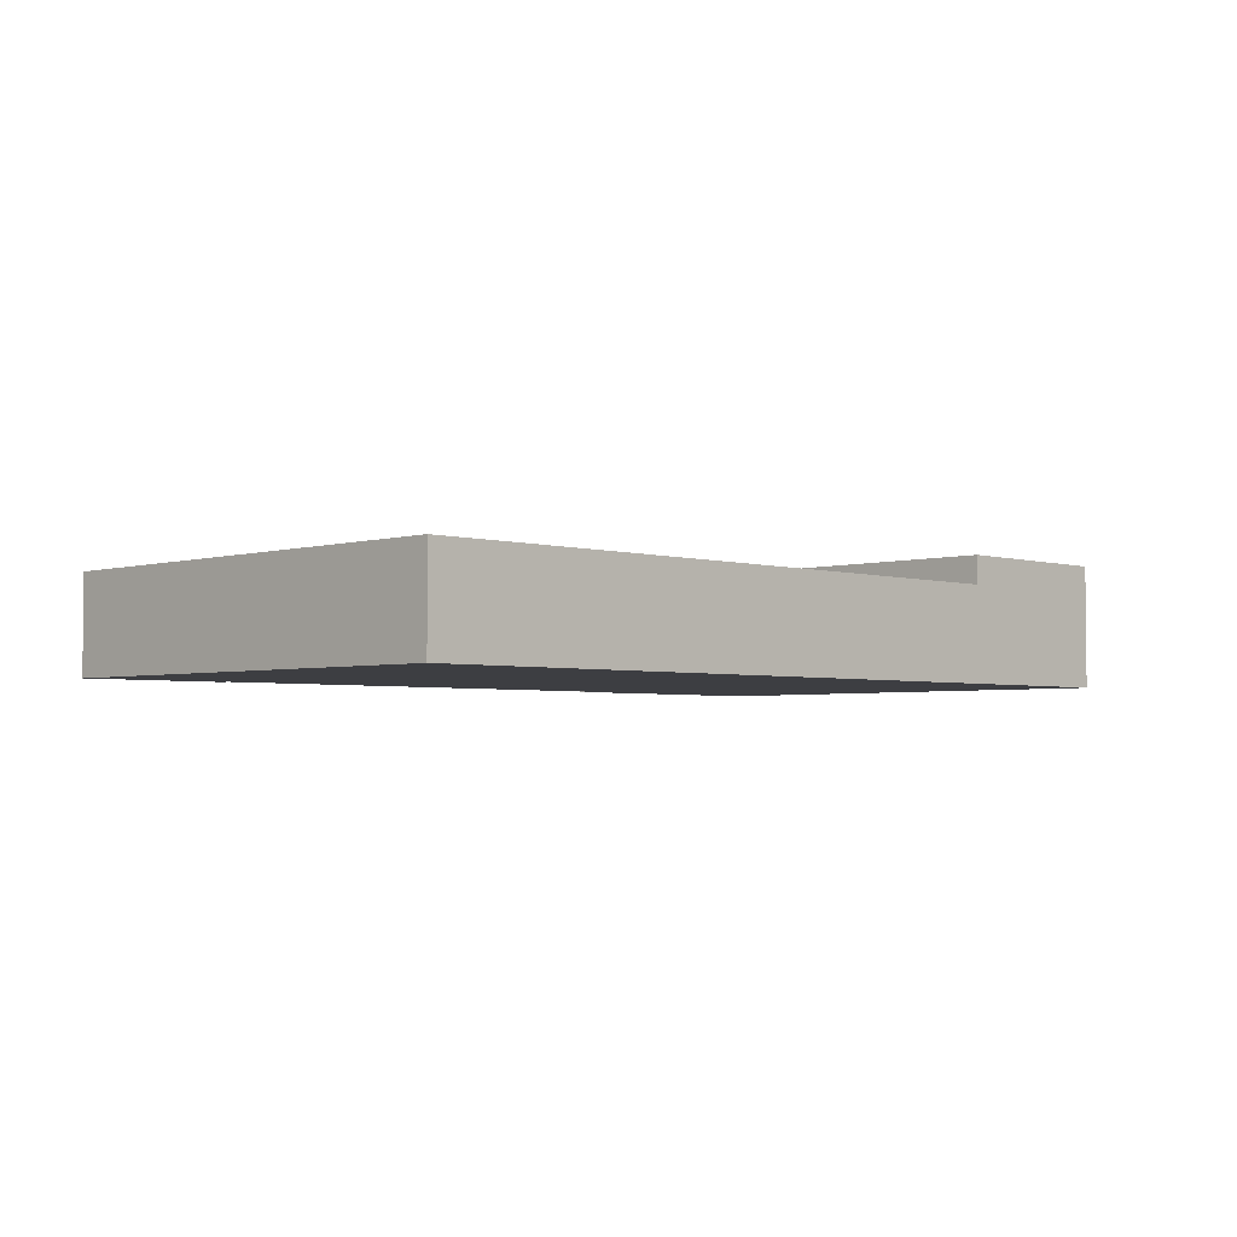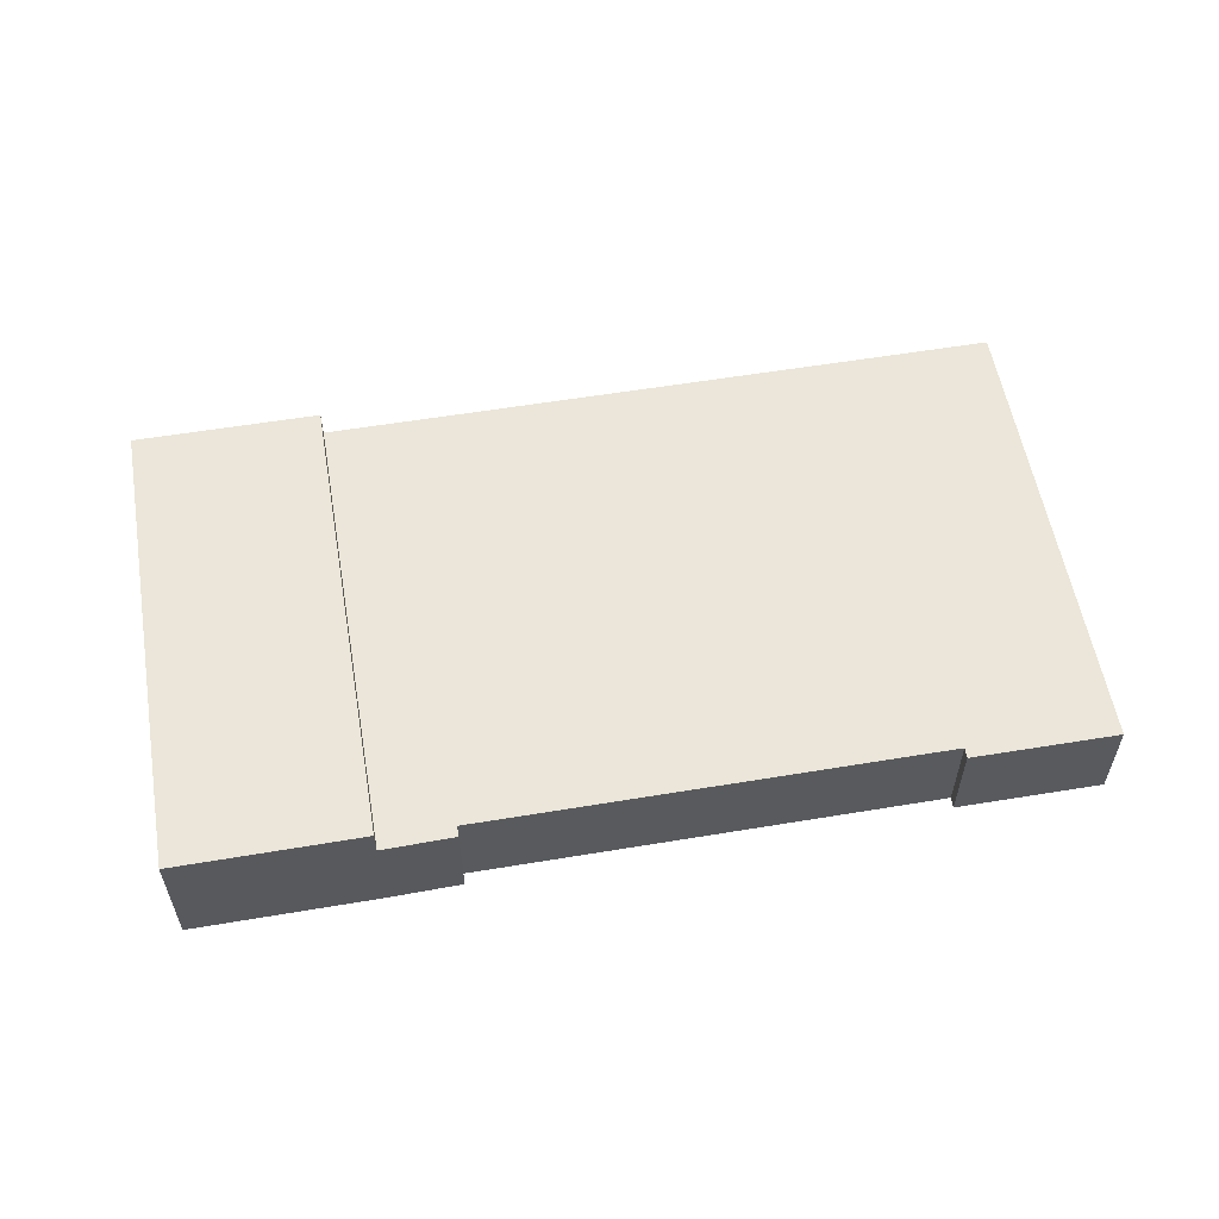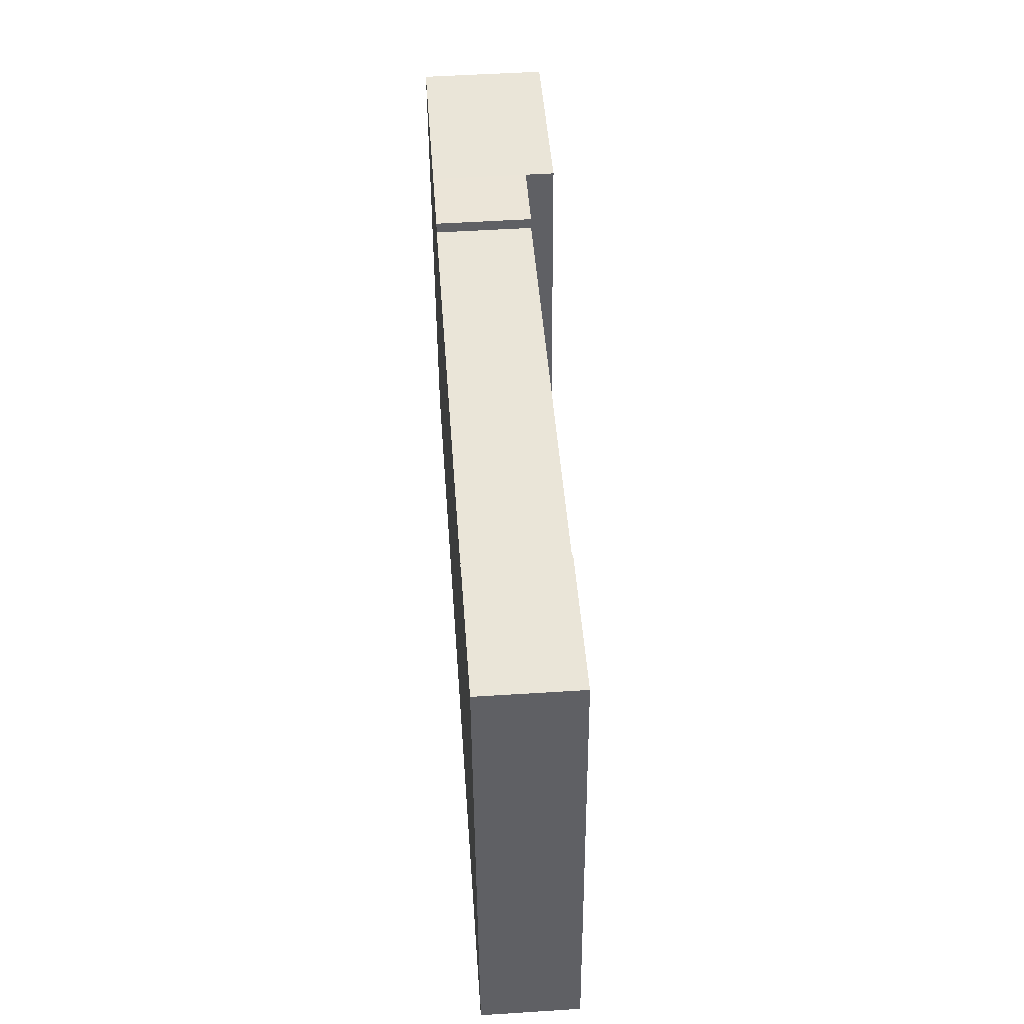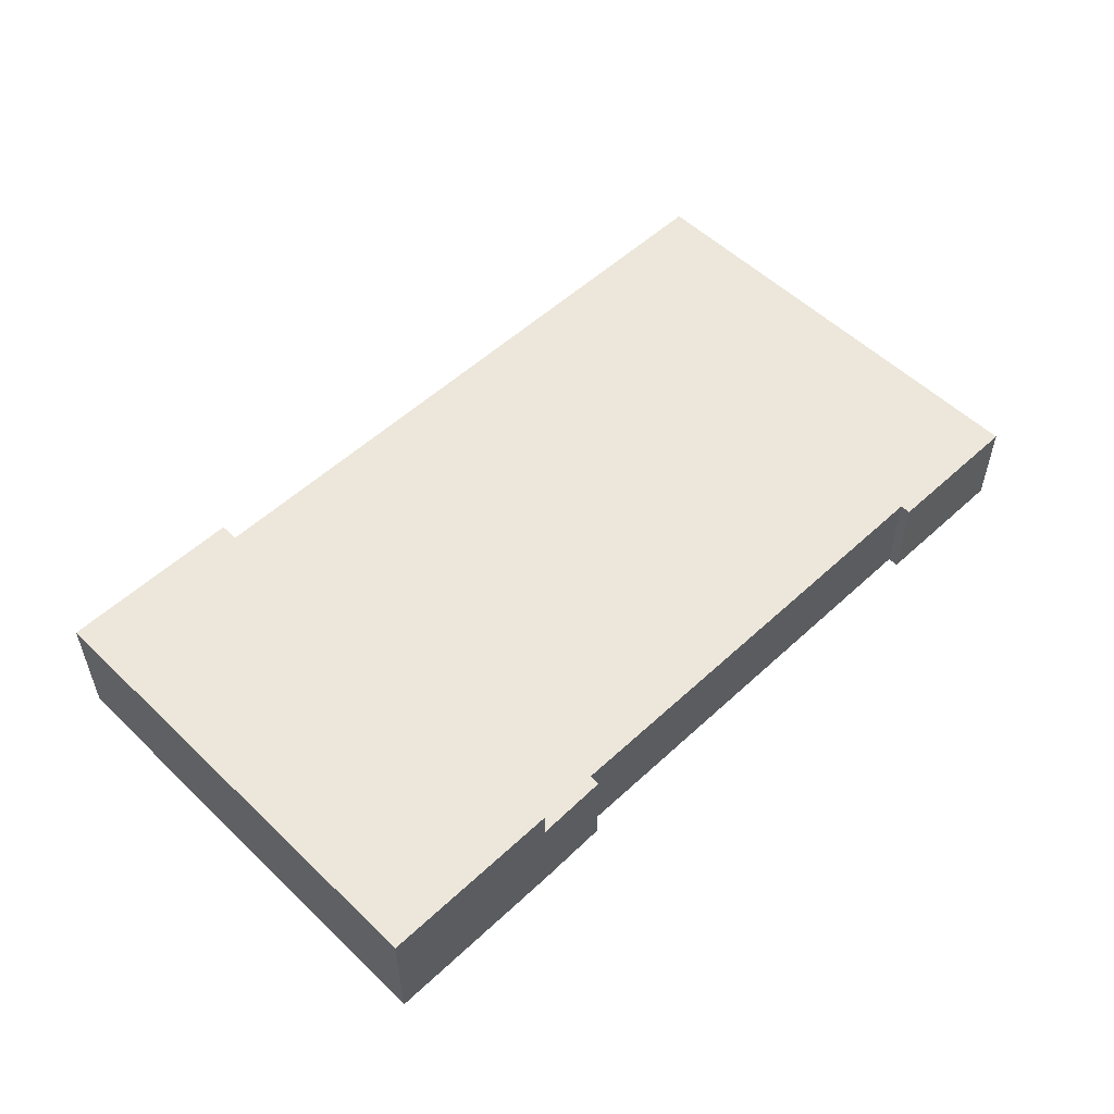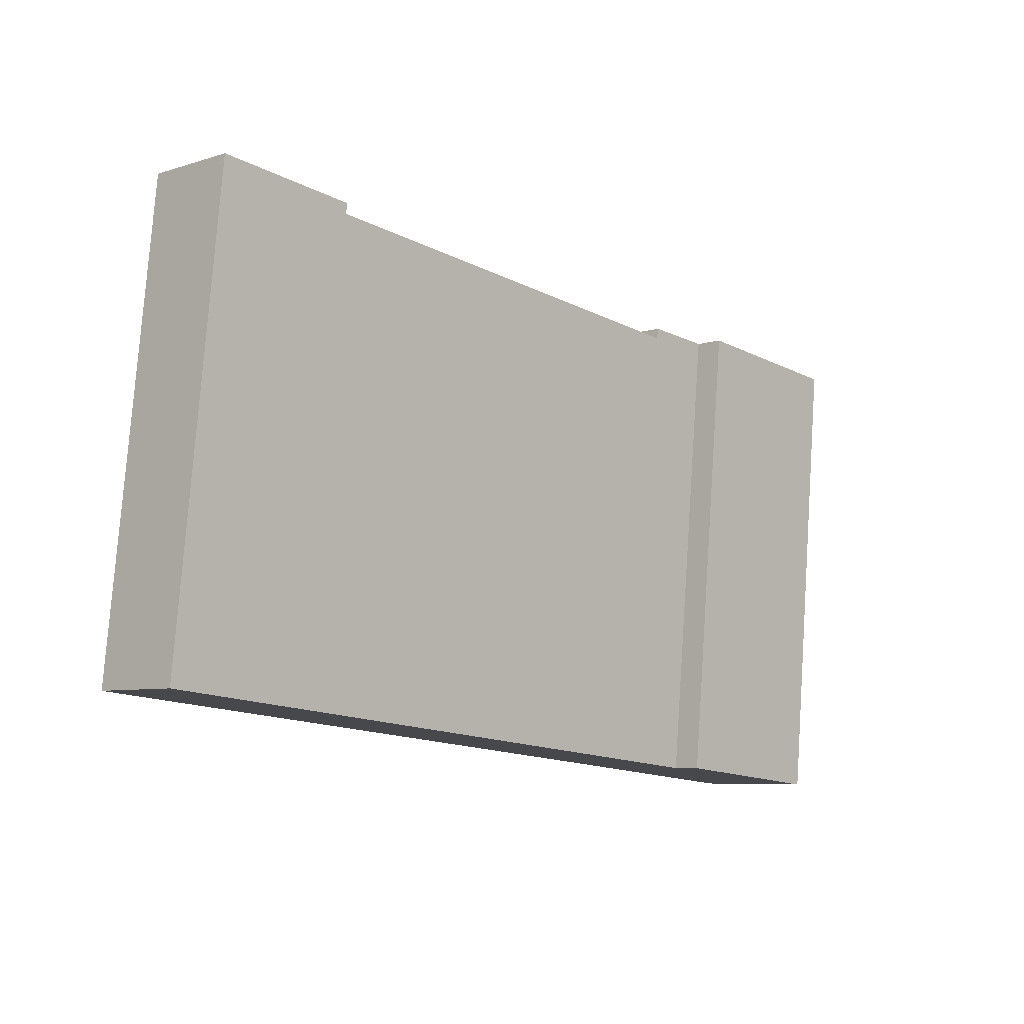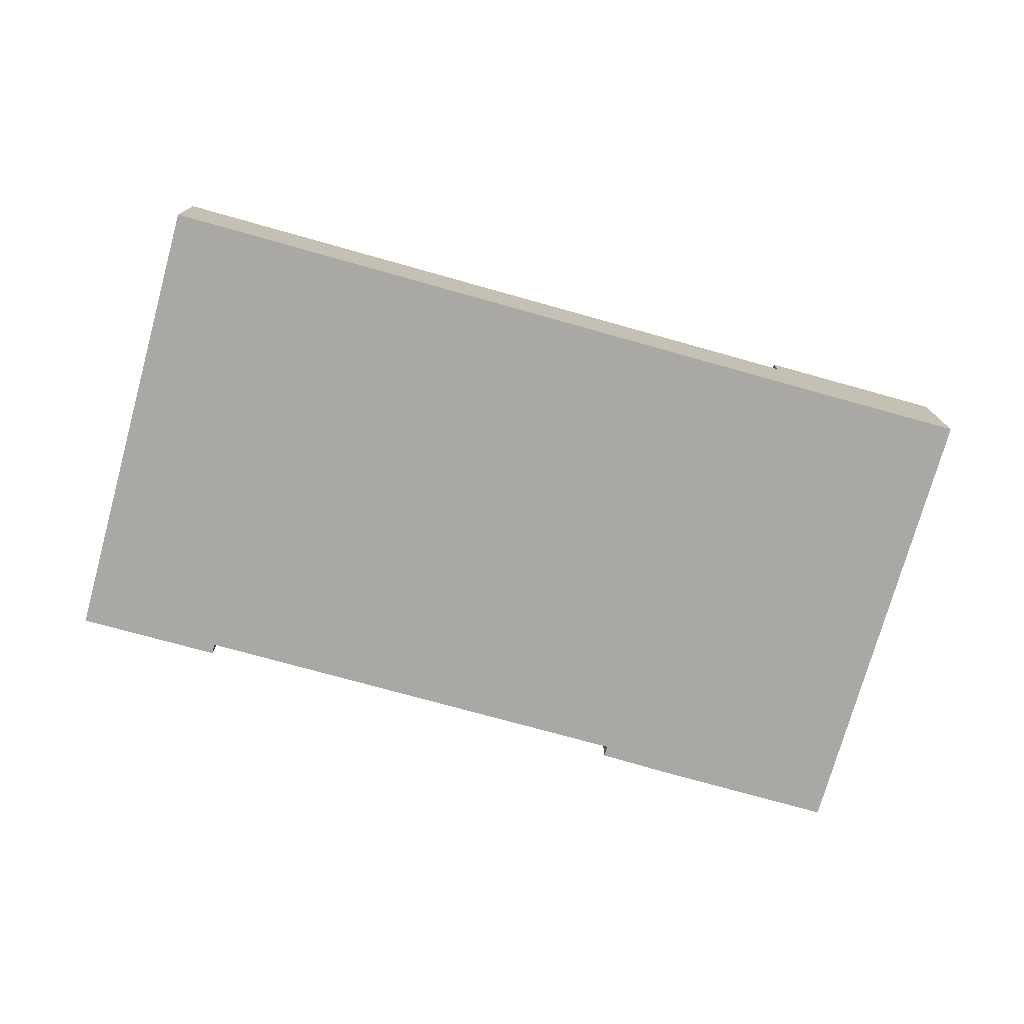
<metadata>
{"format":"obj","ext":"obj","renderer":"f3d","projection":"perspective","resolution":1024,"background":"white","views":[{"elev":-3.5,"azim":129.1,"up":"+Y"},{"elev":56.7,"azim":-15.7,"up":"+Y"},{"elev":51.1,"azim":86.0,"up":"+Z"},{"elev":54.0,"azim":-50.4,"up":"+Y"},{"elev":-6.8,"azim":132.6,"up":"+Z"},{"elev":-75.1,"azim":158.6,"up":"+Y"}]}
</metadata>
<code>
v  12.98 6.64 1.296
v  16.4 6.64 -31.66
v  16.37 6.64 -31.66
v  48.06 6.64 -28.45
v  64.11 6.64 -26.83
v  62.44 6.64 -10.74
v  18.16 6.64 0.964
v  18.08 6.64 1.721
v  50.54 6.64 4.288
v  60.69 6.64 6.101
v  50.44 6.64 5.023
v  18.16 -5.903e-17 0.964
v  50.54 -2.626e-16 4.288
v  50.44 -3.076e-16 5.023
v  60.69 -3.736e-16 6.101
v  12.98 -7.936e-17 1.296
v  18.08 -1.054e-16 1.721
v  16.37 1.939e-15 -31.66
v  62.44 6.577e-16 -10.74
v  64.11 1.643e-15 -26.83
v  48.06 1.742e-15 -28.45
v  16.4 1.938e-15 -31.66
v  12.98 8.64 1.296
v  0.871 8.64 -8.481
v  0 8.64 5.29e-16
v  16.37 8.64 -31.66
v  3.343 8.64 -32.54
v  3.39 8.64 -32.99
v  3.39 2.02e-15 -32.99
v  3.343 1.992e-15 -32.54
v  0.871 5.193e-16 -8.481
v  0 0 0
g defaultobject
f 1 2 3
f 2 1 4
f 4 1 5
f 5 1 6
f 6 1 7
f 7 1 8
f 6 9 10
f 9 6 7
f 10 9 11
f 12 9 7
f 9 12 13
f 14 10 11
f 10 14 15
f 16 8 1
f 8 16 17
f 13 11 9
f 11 13 14
f 18 1 3
f 1 18 16
f 15 6 10
f 6 15 19
f 6 19 5
f 5 19 20
f 17 7 8
f 7 17 12
f 20 4 5
f 4 20 21
f 4 21 2
f 2 21 22
f 2 22 3
f 3 22 18
f 16 12 17
f 12 16 21
f 21 16 22
f 22 16 18
f 14 19 15
f 19 14 13
f 19 13 12
f 19 12 20
f 20 12 21
f 23 24 25
f 24 23 26
f 24 26 27
f 27 26 28
f 16 26 23
f 26 16 18
f 18 28 26
f 28 18 29
f 29 27 28
f 27 29 24
f 24 29 30
f 24 30 31
f 24 31 25
f 25 31 32
f 32 23 25
f 23 32 16
f 16 29 18
f 29 16 30
f 30 16 31
f 31 16 32

</code>
